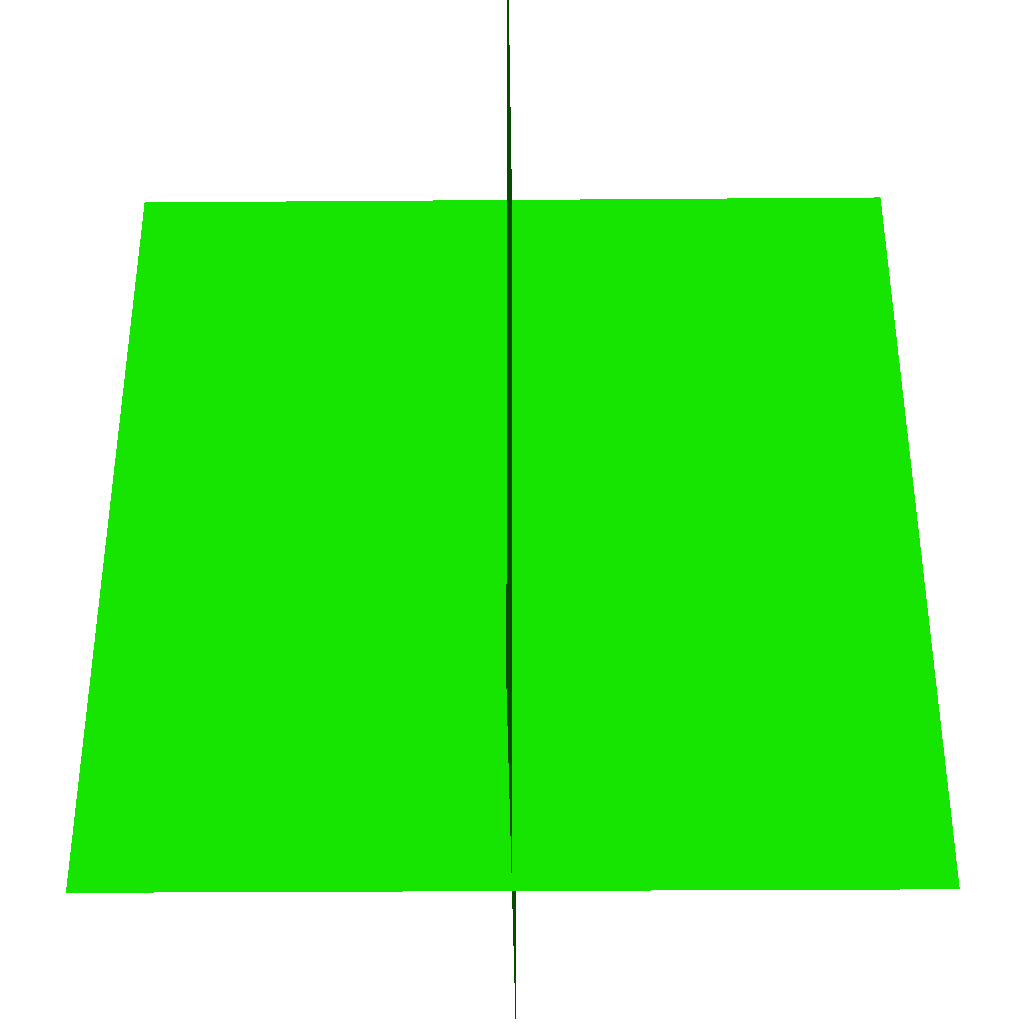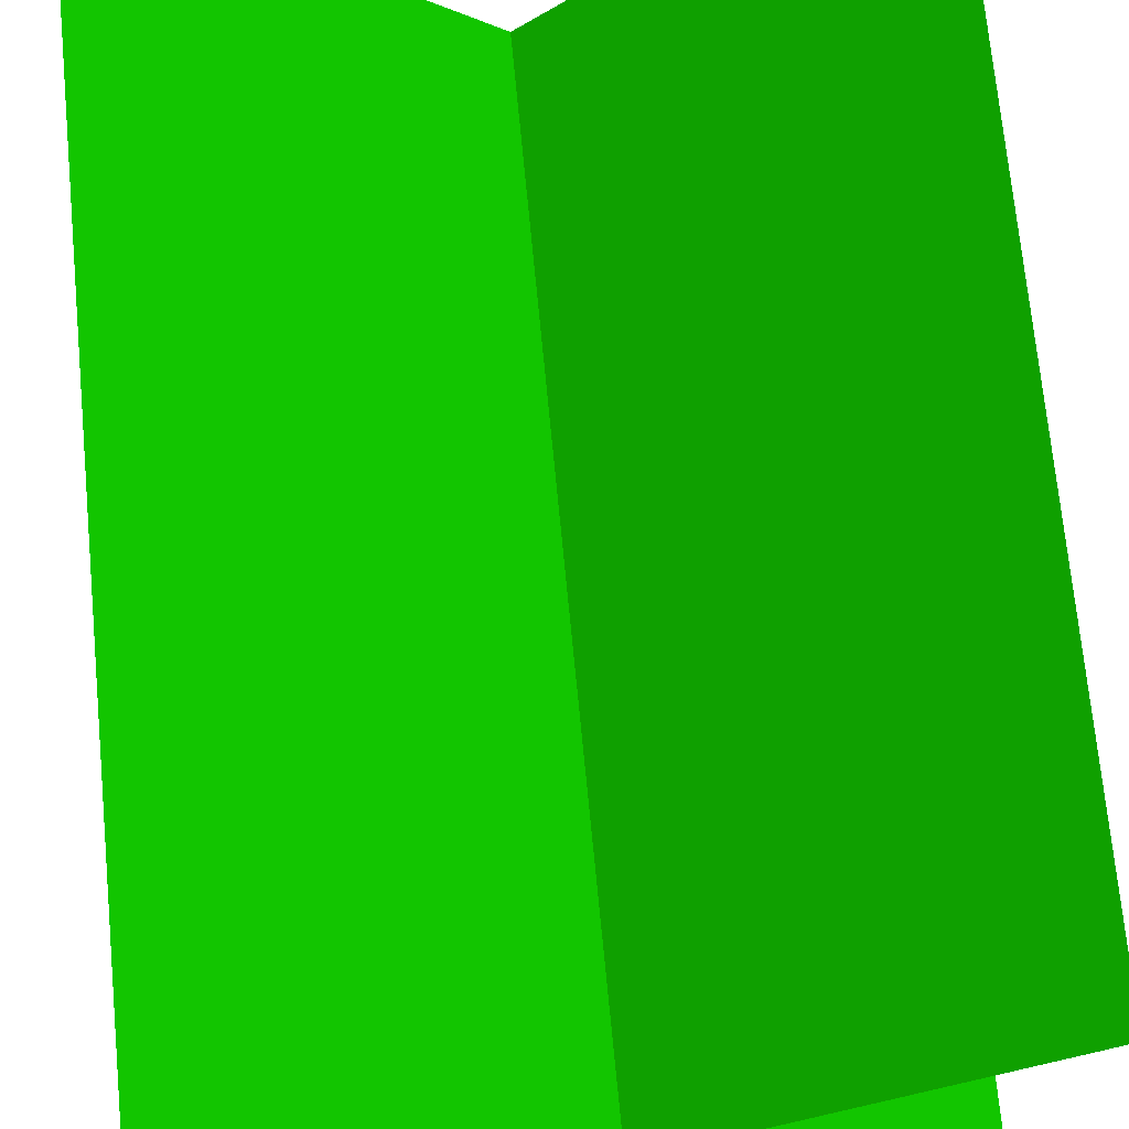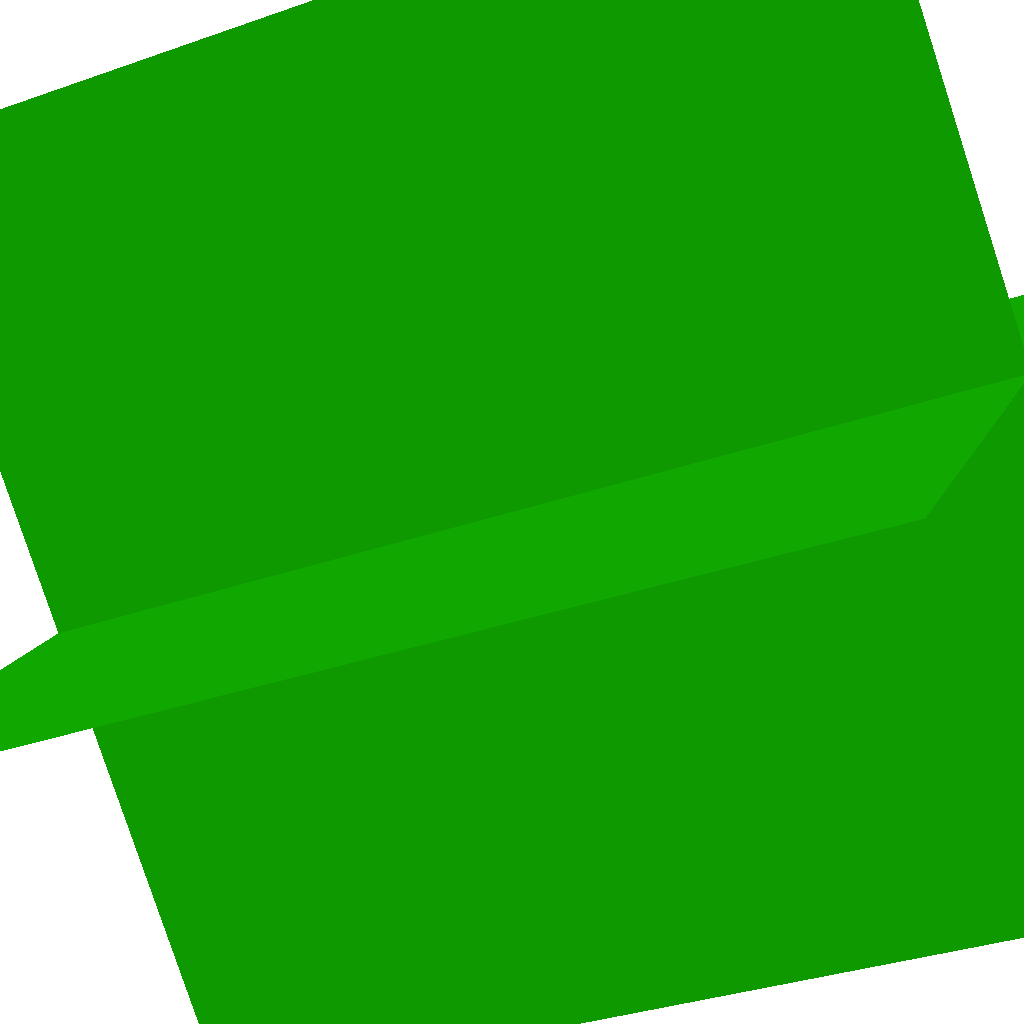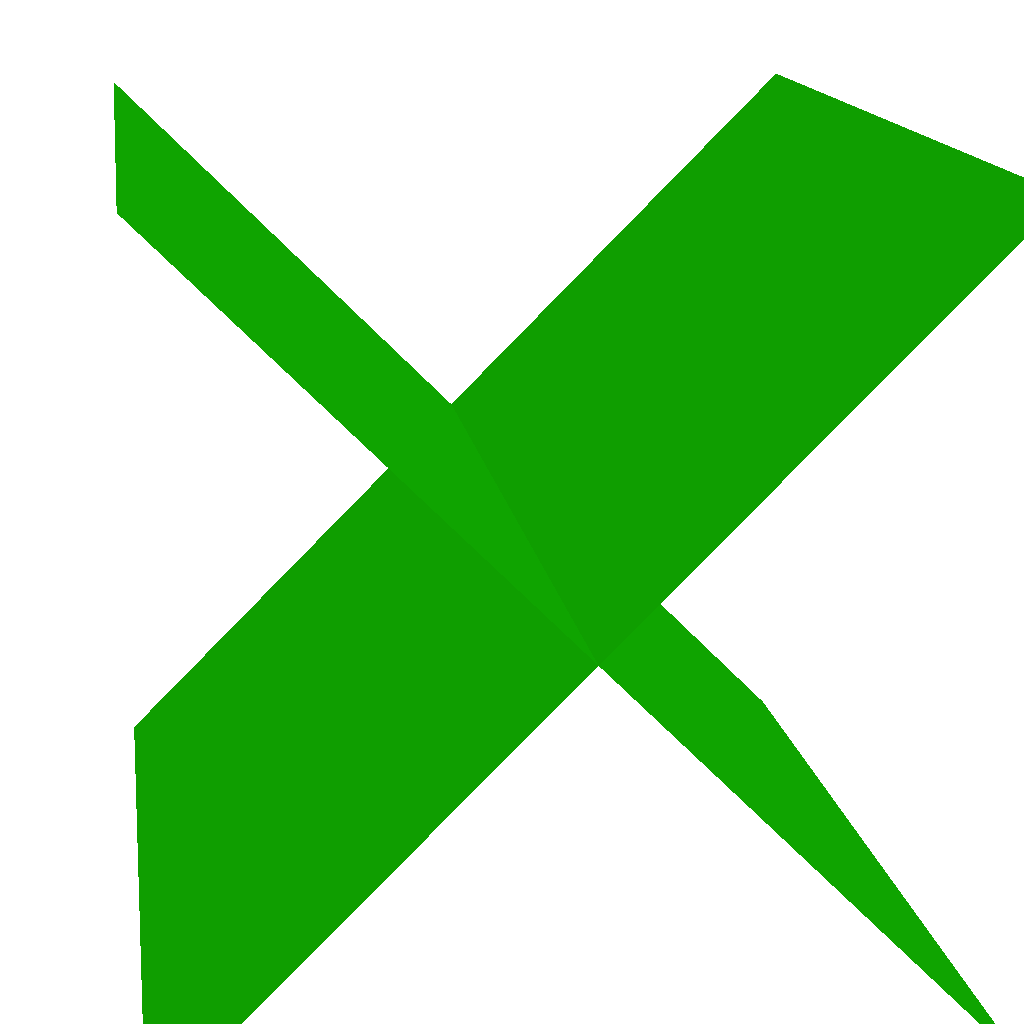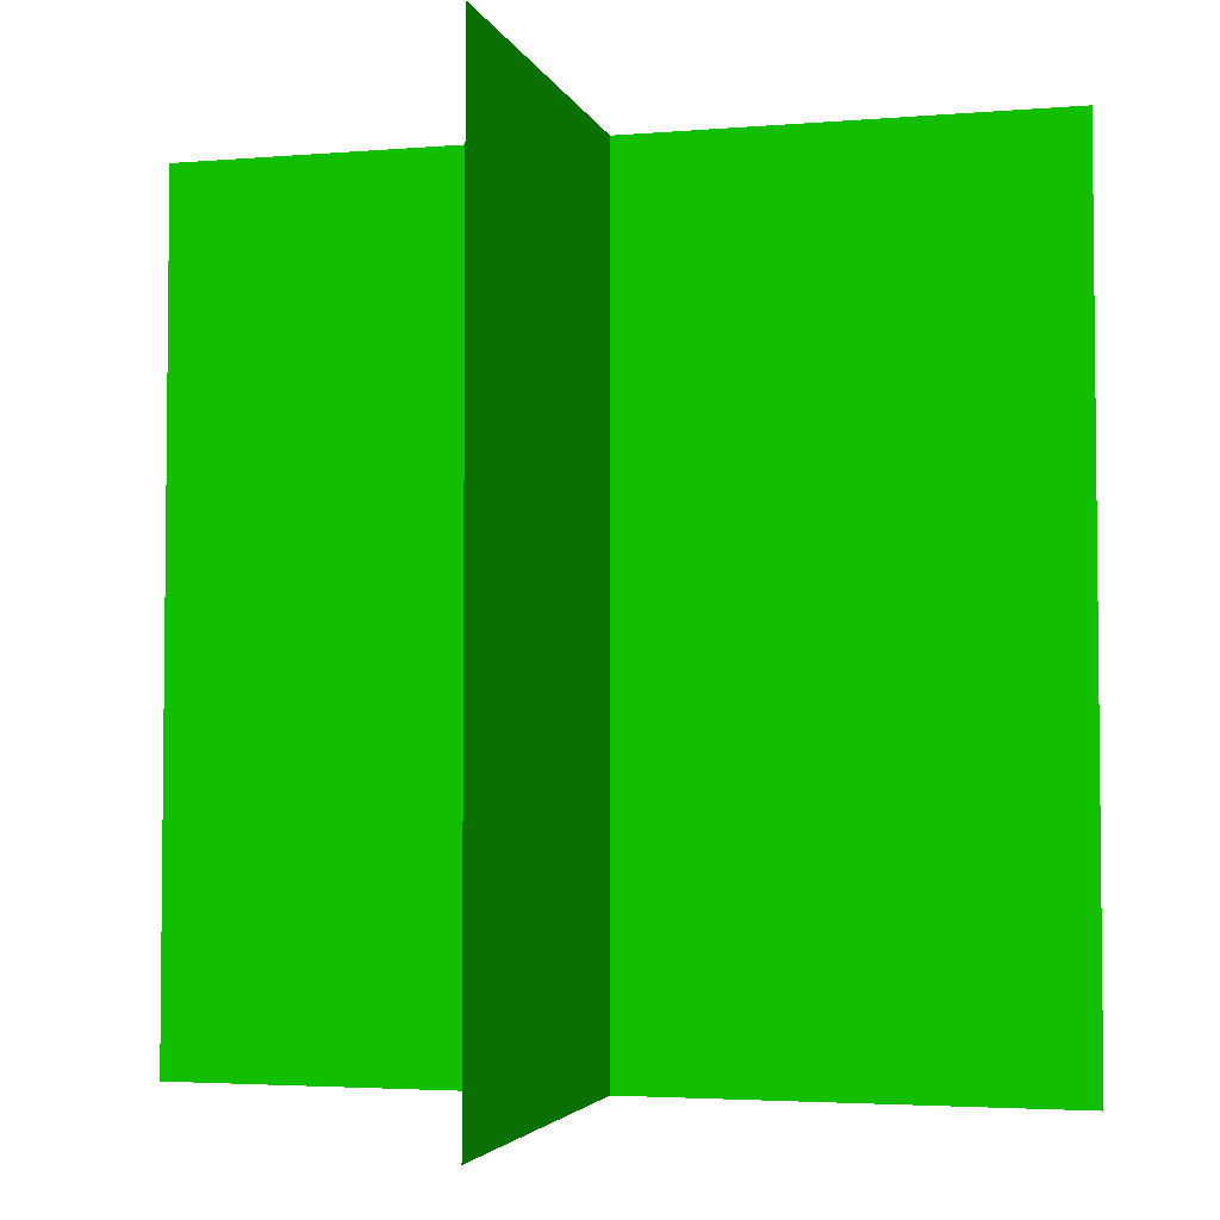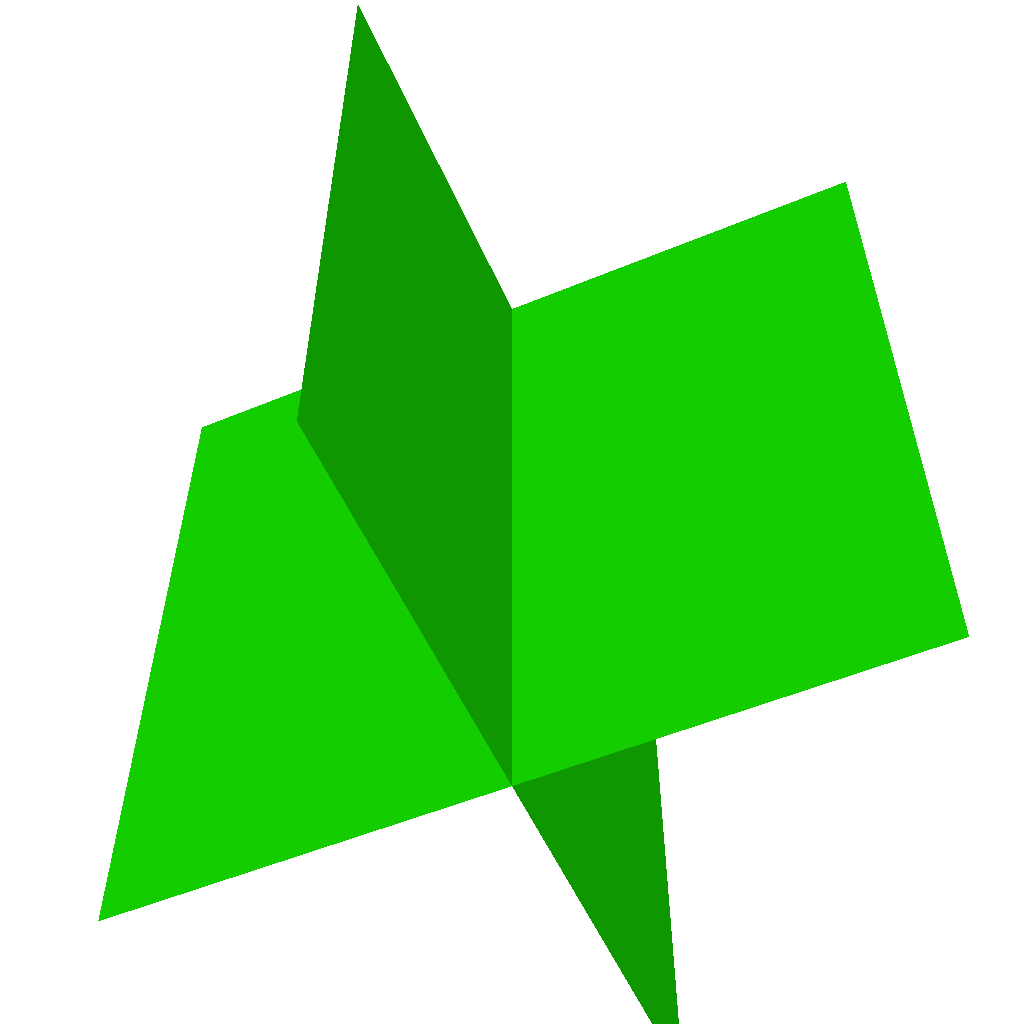
<metadata>
{"format":"obj","ext":"obj","renderer":"f3d","projection":"perspective","resolution":1024,"background":"white","views":[{"elev":-32.0,"azim":-134.4,"up":"+Y"},{"elev":71.8,"azim":174.5,"up":"+Z"},{"elev":-32.9,"azim":116.2,"up":"+Z"},{"elev":13.7,"azim":-7.6,"up":"+Z"},{"elev":-3.6,"azim":149.5,"up":"+Y"},{"elev":-54.7,"azim":158.7,"up":"+Y"}]}
</metadata>
<code>
o cuboid
v 0.3536 1 0.3536 0.0902 1 0
v 0.3536 1 -0.3536 0.0902 1 0
v 0.3536 0 0.3536 0.0902 1 0
v 0.3536 0 -0.3536 0.0902 1 0
v -0.3536 1 -0.3536 0.0902 1 0
v -0.3536 1 0.3536 0.0902 1 0
v -0.3536 0 -0.3536 0.0902 1 0
v -0.3536 0 0.3536 0.0902 1 0
f 3 1 5 7
f 6 2 4 8

</code>
